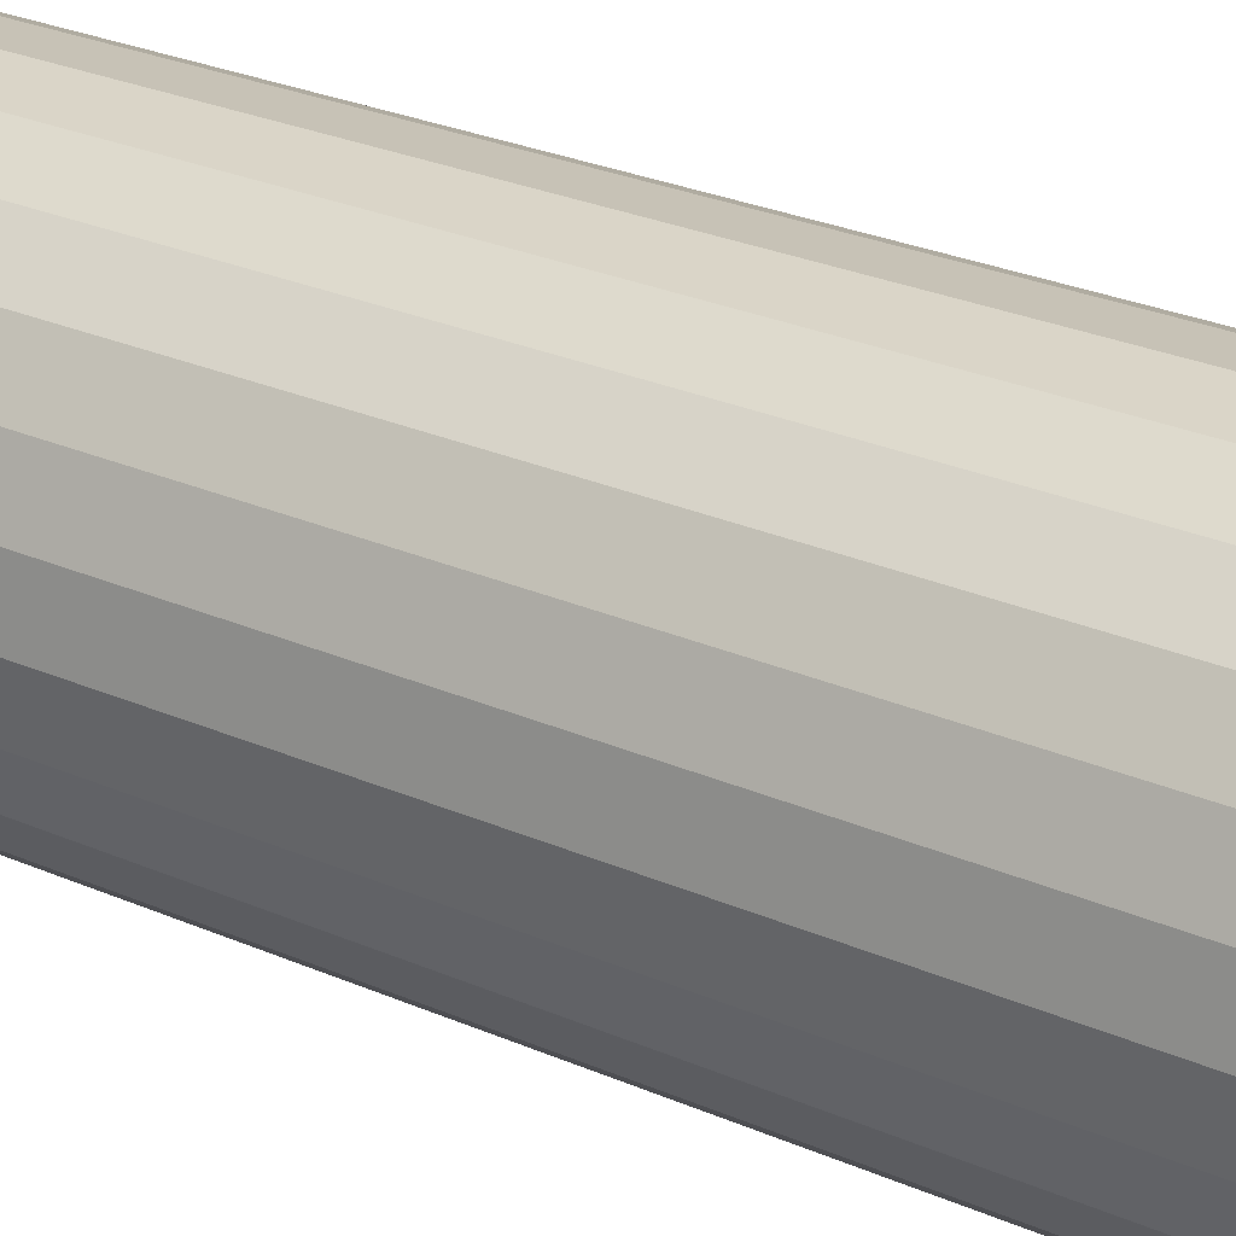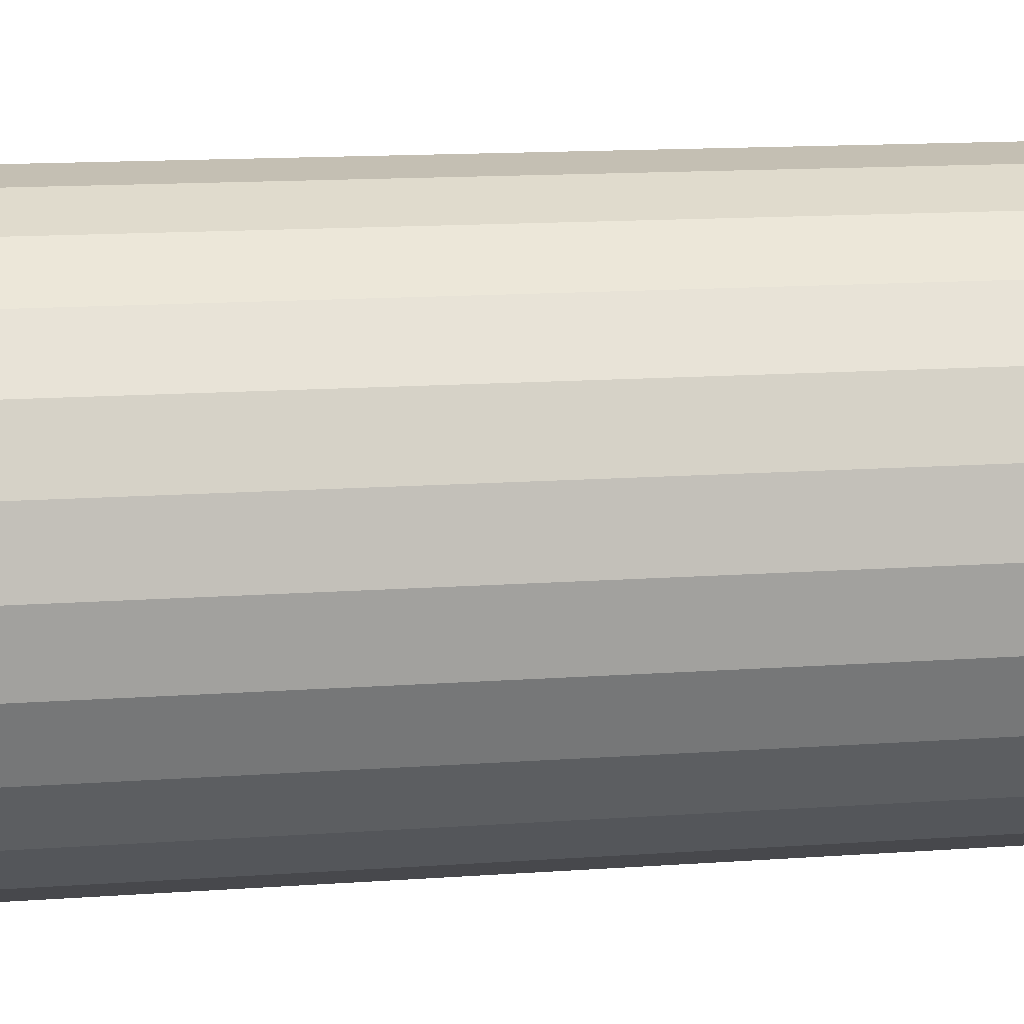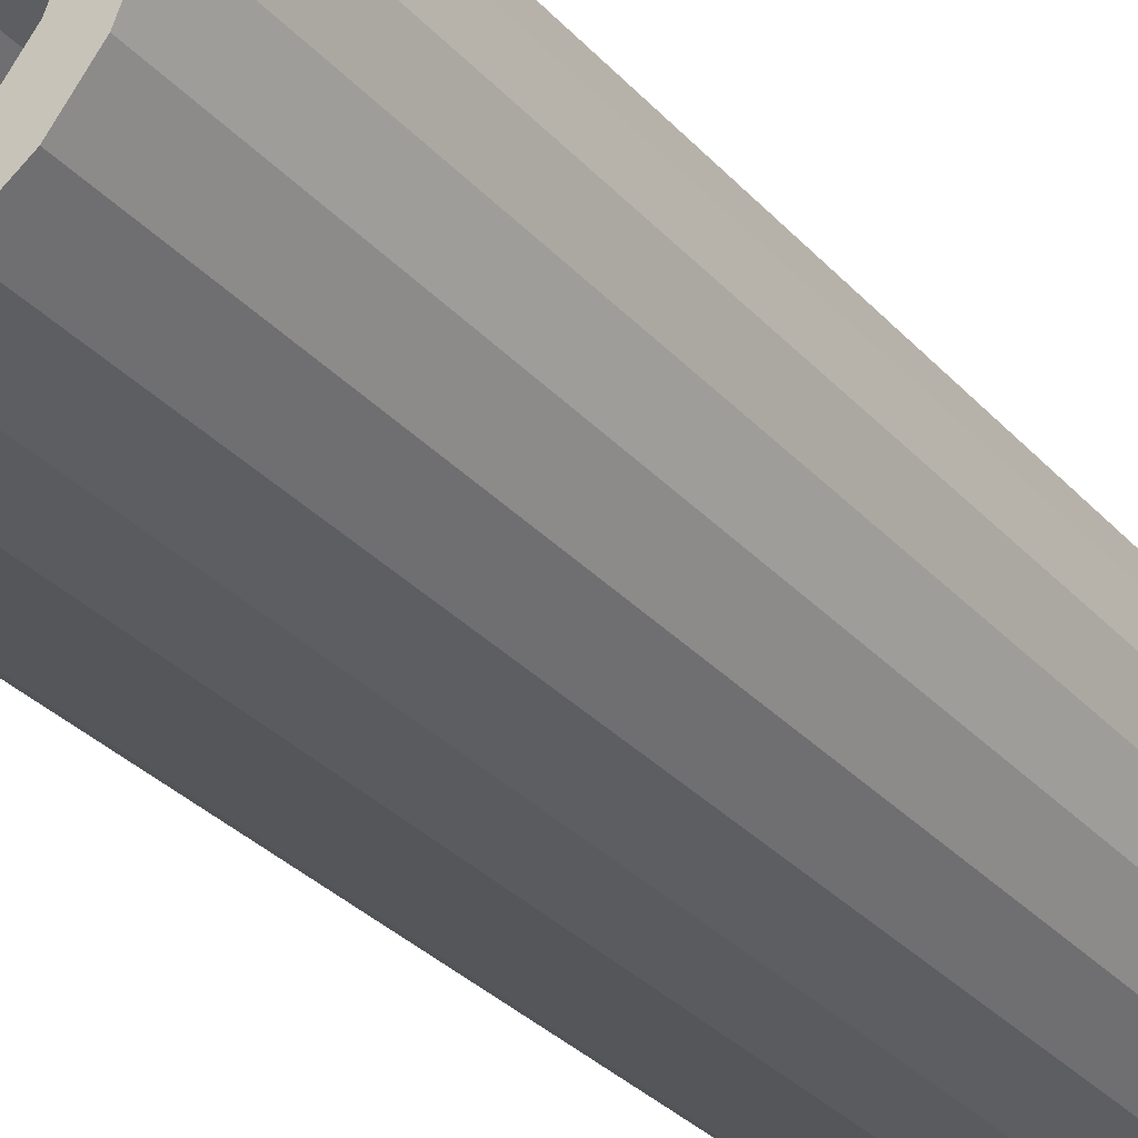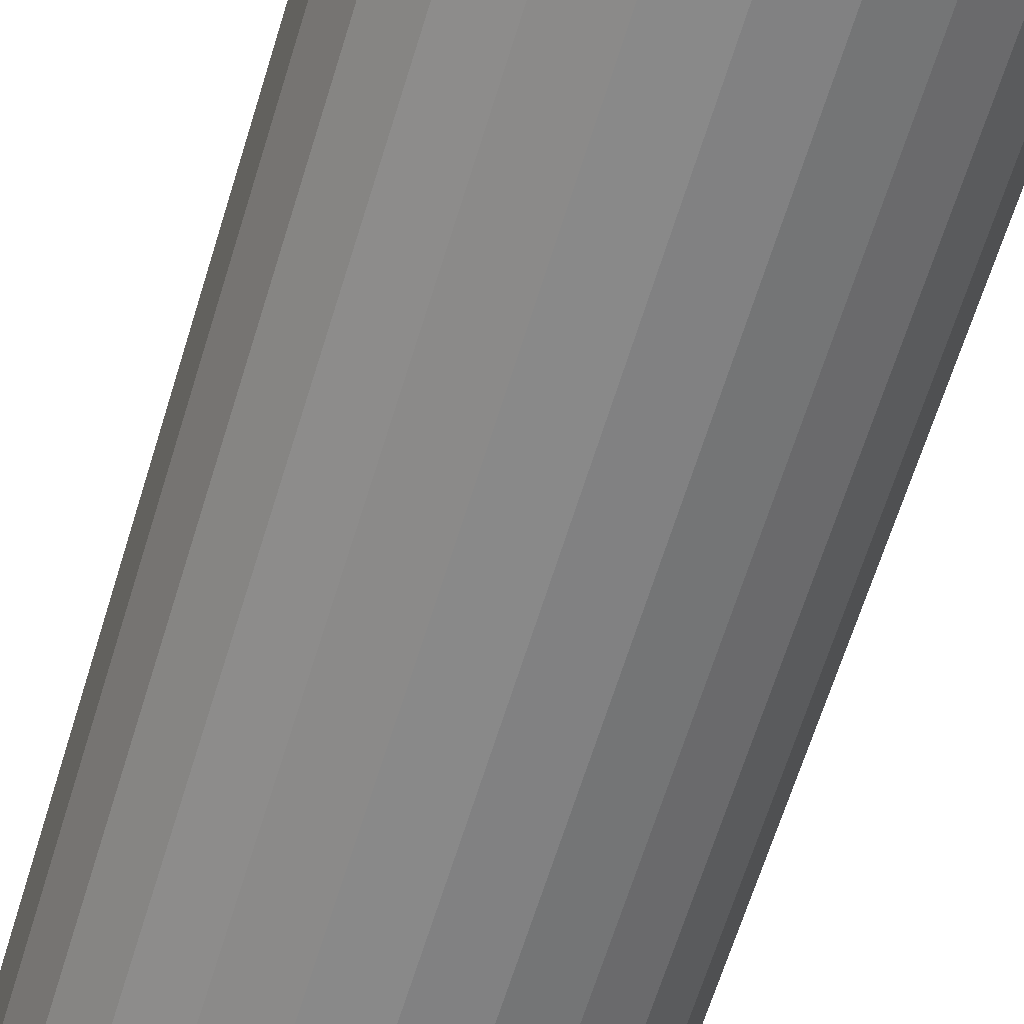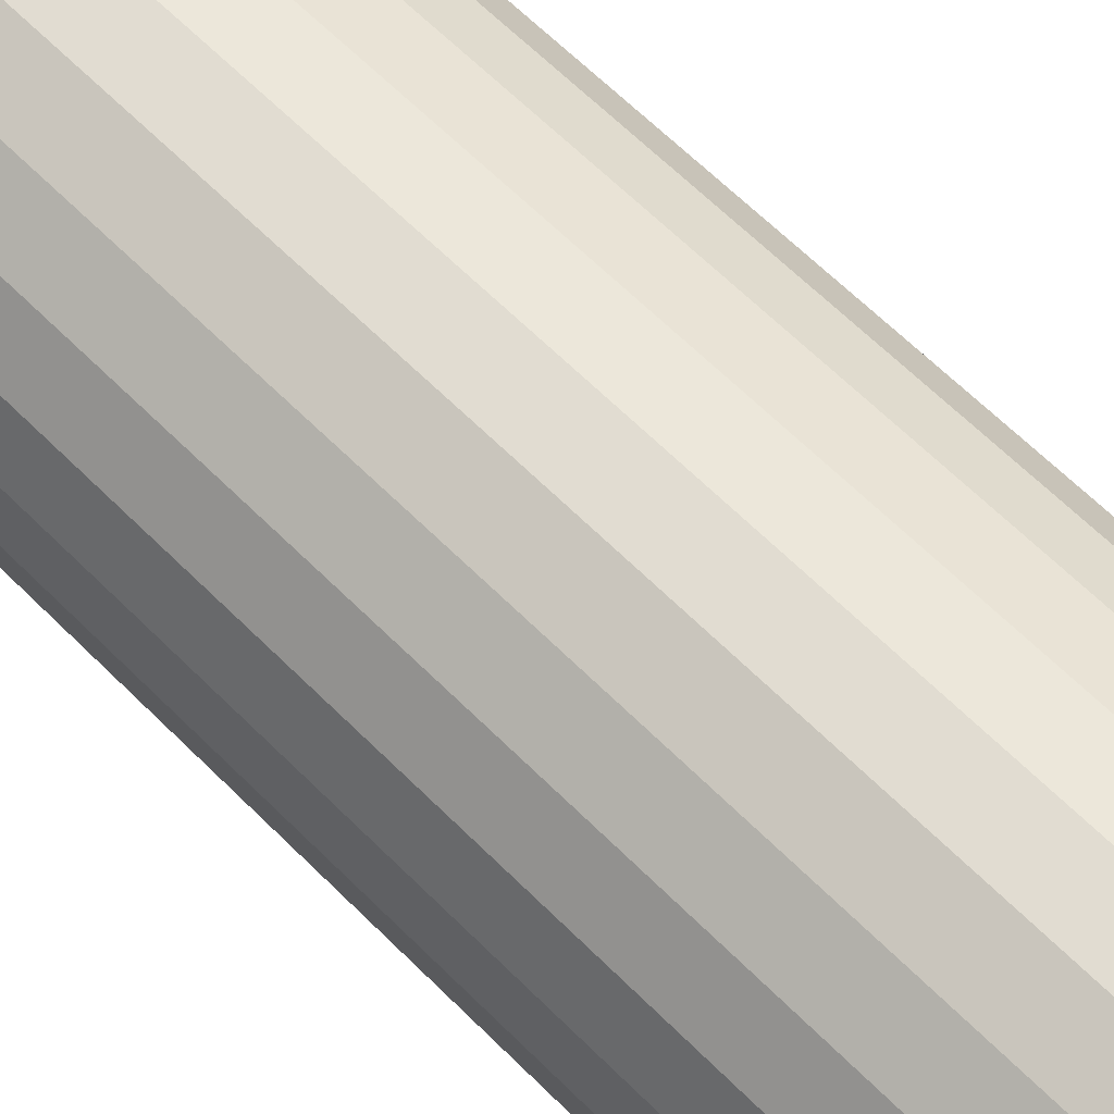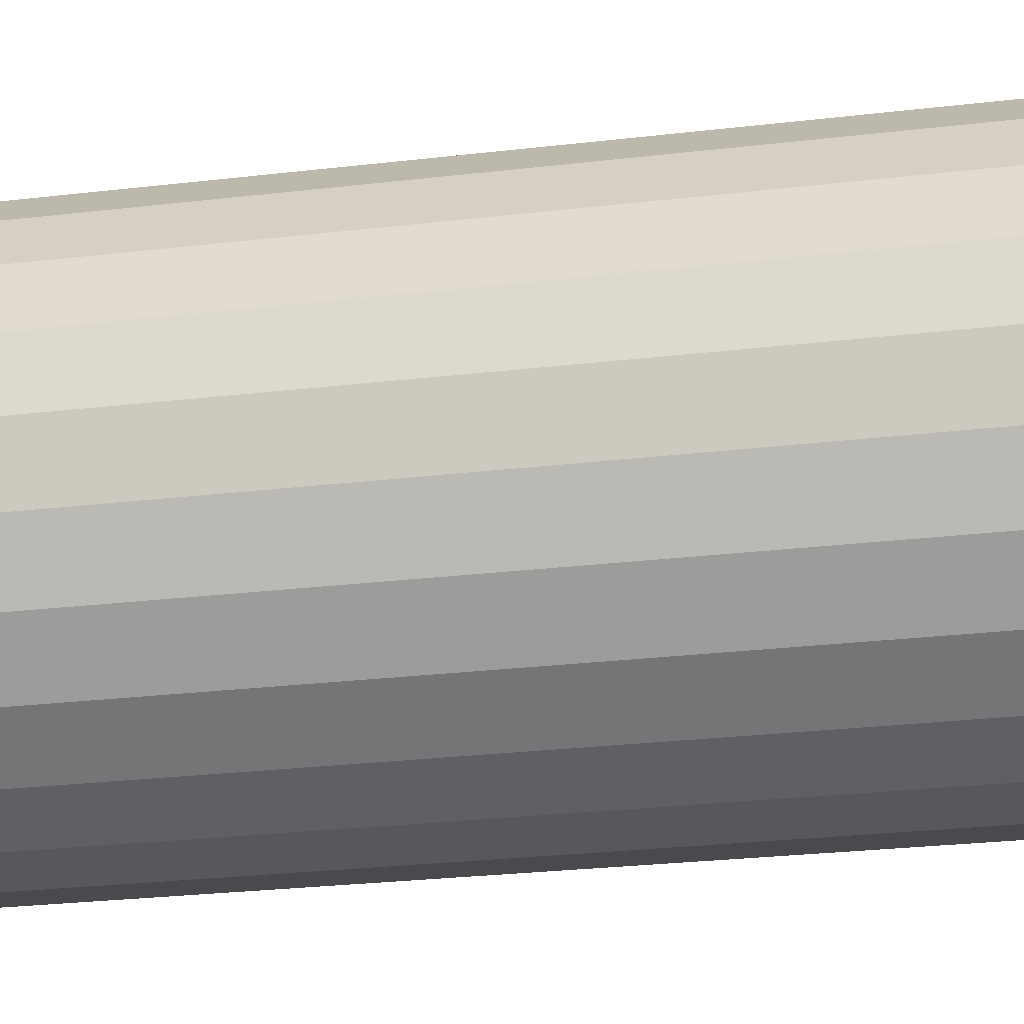
<metadata>
{"format":"obj","ext":"obj","renderer":"f3d","projection":"perspective","resolution":1024,"background":"white","views":[{"elev":24.9,"azim":-53.7,"up":"+Z"},{"elev":10.4,"azim":77.9,"up":"+Z"},{"elev":-29.6,"azim":32.7,"up":"+Z"},{"elev":-62.2,"azim":163.3,"up":"+Z"},{"elev":61.1,"azim":135.9,"up":"+Z"},{"elev":-20.8,"azim":103.2,"up":"+Z"}]}
</metadata>
<code>
g default
v -0 -15 -5
v 1.294 -15 -4.83
v 1.294 15 -4.83
v -0 15 -5
v 1.294 -15 -4.83
v 2.5 -15 -4.33
v 2.5 15 -4.33
v 1.294 15 -4.83
v 2.5 -15 -4.33
v 3.536 -15 -3.536
v 3.536 15 -3.536
v 2.5 15 -4.33
v 3.536 -15 -3.536
v 4.33 -15 -2.5
v 4.33 15 -2.5
v 3.536 15 -3.536
v 4.33 -15 -2.5
v 4.83 -15 -1.294
v 4.83 15 -1.294
v 4.33 15 -2.5
v 4.83 -15 -1.294
v 5 -15 0
v 5 15 0
v 4.83 15 -1.294
v 5 -15 0
v 4.83 -15 1.294
v 4.83 15 1.294
v 5 15 0
v 4.83 -15 1.294
v 4.33 -15 2.5
v 4.33 15 2.5
v 4.83 15 1.294
v 4.33 -15 2.5
v 3.536 -15 3.536
v 3.536 15 3.536
v 4.33 15 2.5
v 3.536 -15 3.536
v 2.5 -15 4.33
v 2.5 15 4.33
v 3.536 15 3.536
v 2.5 -15 4.33
v 1.294 -15 4.83
v 1.294 15 4.83
v 2.5 15 4.33
v 1.294 -15 4.83
v 2e-06 -15 5
v 2e-06 15 5
v 1.294 15 4.83
v 2e-06 -15 5
v -1.294 -15 4.83
v -1.294 15 4.83
v 2e-06 15 5
v -1.294 -15 4.83
v -2.5 -15 4.33
v -2.5 15 4.33
v -1.294 15 4.83
v -2.5 -15 4.33
v -3.536 -15 3.536
v -3.536 15 3.536
v -2.5 15 4.33
v -3.536 -15 3.536
v -4.33 -15 2.5
v -4.33 15 2.5
v -3.536 15 3.536
v -4.33 -15 2.5
v -4.83 -15 1.294
v -4.83 15 1.294
v -4.33 15 2.5
v -4.83 -15 1.294
v -5 -15 2e-06
v -5 15 2e-06
v -4.83 15 1.294
v -5 -15 2e-06
v -4.83 -15 -1.294
v -4.83 15 -1.294
v -5 15 2e-06
v -4.83 -15 -1.294
v -4.33 -15 -2.5
v -4.33 15 -2.5
v -4.83 15 -1.294
v -4.33 -15 -2.5
v -3.536 -15 -3.536
v -3.536 15 -3.536
v -4.33 15 -2.5
v -3.536 -15 -3.536
v -2.5 -15 -4.33
v -2.5 15 -4.33
v -3.536 15 -3.536
v -2.5 -15 -4.33
v -1.294 -15 -4.83
v -1.294 15 -4.83
v -2.5 15 -4.33
v -1.294 -15 -4.83
v -0 -15 -5
v -0 15 -5
v -1.294 15 -4.83
v 1.035 -15 -3.864
v -0 -15 -4
v -0 15 -4
v 1.035 15 -3.864
v 1.035 15 -3.864
v 2 15 -3.464
v 2 -15 -3.464
v 1.035 -15 -3.864
v 2 15 -3.464
v 2.828 15 -2.828
v 2.828 -15 -2.828
v 2 -15 -3.464
v 2.828 -15 -2.828
v 2.828 15 -2.828
v 3.464 15 -2
v 3.464 -15 -2
v 3.464 -15 -2
v 3.464 15 -2
v 3.864 15 -1.035
v 3.864 -15 -1.035
v 3.864 -15 -1.035
v 3.864 15 -1.035
v 4 15 0
v 4 -15 0
v 4 -15 0
v 4 15 0
v 3.864 15 1.035
v 3.864 -15 1.035
v 3.864 -15 1.035
v 3.864 15 1.035
v 3.464 15 2
v 3.464 -15 2
v 3.464 -15 2
v 3.464 15 2
v 2.828 15 2.828
v 2.828 -15 2.828
v 2 15 3.464
v 2 -15 3.464
v 2.828 -15 2.828
v 2.828 15 2.828
v 2 -15 3.464
v 2 15 3.464
v 1.035 15 3.864
v 1.035 -15 3.864
v 1.035 -15 3.864
v 1.035 15 3.864
v 2e-06 15 4
v 2e-06 -15 4
v 2e-06 -15 4
v 2e-06 15 4
v -1.035 15 3.864
v -1.035 -15 3.864
v -1.035 -15 3.864
v -1.035 15 3.864
v -2 15 3.464
v -2 -15 3.464
v -2 -15 3.464
v -2 15 3.464
v -2.828 15 2.828
v -2.828 -15 2.828
v -2.828 15 2.828
v -3.464 15 2
v -3.464 -15 2
v -2.828 -15 2.828
v -3.464 15 2
v -3.864 15 1.035
v -3.864 -15 1.035
v -3.464 -15 2
v -3.864 15 1.035
v -4 15 2e-06
v -4 -15 2e-06
v -3.864 -15 1.035
v -4 15 2e-06
v -3.864 15 -1.035
v -3.864 -15 -1.035
v -4 -15 2e-06
v -3.464 -15 -2
v -3.864 -15 -1.035
v -3.864 15 -1.035
v -3.464 15 -2
v -3.464 15 -2
v -2.828 15 -2.828
v -2.828 -15 -2.828
v -3.464 -15 -2
v -2 -15 -3.464
v -2.828 -15 -2.828
v -2.828 15 -2.828
v -2 15 -3.464
v -2 15 -3.464
v -1.035 15 -3.864
v -1.035 -15 -3.864
v -2 -15 -3.464
v -0 -15 -4
v -1.035 -15 -3.864
v -1.035 15 -3.864
v -0 15 -4
v 1.294 15 4.83
v 2e-06 15 5
v -1.294 15 4.83
v -2.5 15 4.33
v 2.5 15 4.33
v 2e-06 15 4
v -1.035 15 3.864
v 1.035 15 3.864
v -3.536 15 3.536
v -2 15 3.464
v -2.828 15 2.828
v -4.33 15 2.5
v -3.464 15 2
v 3.536 15 3.536
v 2 15 3.464
v 2.828 15 2.828
v 4.33 15 2.5
v 3.464 15 2
v 4.83 15 1.294
v 3.864 15 1.035
v -4.83 15 1.294
v -3.864 15 1.035
v -4 15 2e-06
v -5 15 2e-06
v -3.864 15 -1.035
v -4.83 15 -1.294
v -3.464 15 -2
v 5 15 0
v 4 15 0
v 3.864 15 -1.035
v 4.83 15 -1.294
v 3.464 15 -2
v -4.33 15 -2.5
v -2.828 15 -2.828
v 4.33 15 -2.5
v 2.828 15 -2.828
v -2 15 -3.464
v -3.536 15 -3.536
v 2 15 -3.464
v 3.536 15 -3.536
v -2.5 15 -4.33
v 2.5 15 -4.33
v -1.035 15 -3.864
v -0 15 -4
v 1.035 15 -3.864
v -1.294 15 -4.83
v 1.294 15 -4.83
v -0 15 -5
v -1.294 -15 4.83
v 2e-06 -15 5
v 1.294 -15 4.83
v -2.5 -15 4.33
v 2.5 -15 4.33
v 2e-06 -15 4
v -1.035 -15 3.864
v 1.035 -15 3.864
v -3.536 -15 3.536
v -2 -15 3.464
v -2.828 -15 2.828
v -4.33 -15 2.5
v -3.464 -15 2
v -4.83 -15 1.294
v -3.864 -15 1.035
v 3.536 -15 3.536
v 2 -15 3.464
v 2.828 -15 2.828
v 4.33 -15 2.5
v 3.464 -15 2
v -5 -15 2e-06
v -4 -15 2e-06
v -3.864 -15 -1.035
v -4.83 -15 -1.294
v -3.464 -15 -2
v 4.83 -15 1.294
v 3.864 -15 1.035
v 4 -15 0
v 5 -15 0
v 3.864 -15 -1.035
v 4.83 -15 -1.294
v 3.464 -15 -2
v -4.33 -15 -2.5
v -2.828 -15 -2.828
v -2 -15 -3.464
v -3.536 -15 -3.536
v 4.33 -15 -2.5
v 2.828 -15 -2.828
v 2 -15 -3.464
v -1.035 -15 -3.864
v 3.536 -15 -3.536
v 1.035 -15 -3.864
v -0 -15 -4
v -2.5 -15 -4.33
v 2.5 -15 -4.33
v -1.294 -15 -4.83
v 1.294 -15 -4.83
v -0 -15 -5
g default_0
f 3 2 1
f 4 3 1
f 7 6 5
f 8 7 5
f 11 10 9
f 12 11 9
f 15 14 13
f 16 15 13
f 19 18 17
f 20 19 17
f 23 22 21
f 24 23 21
f 27 26 25
f 28 27 25
f 31 30 29
f 32 31 29
f 35 34 33
f 36 35 33
f 39 38 37
f 40 39 37
f 43 42 41
f 44 43 41
f 47 46 45
f 48 47 45
f 51 50 49
f 52 51 49
f 55 54 53
f 56 55 53
f 59 58 57
f 60 59 57
f 63 62 61
f 64 63 61
f 67 66 65
f 68 67 65
f 71 70 69
f 72 71 69
f 75 74 73
f 76 75 73
f 79 78 77
f 80 79 77
f 83 82 81
f 84 83 81
f 87 86 85
f 88 87 85
f 91 90 89
f 92 91 89
f 95 94 93
f 96 95 93
f 99 98 97
f 100 99 97
f 103 102 101
f 104 103 101
f 107 106 105
f 108 107 105
f 111 110 109
f 112 111 109
f 115 114 113
f 116 115 113
f 119 118 117
f 120 119 117
f 123 122 121
f 124 123 121
f 127 126 125
f 128 127 125
f 131 130 129
f 132 131 129
f 135 134 133
f 136 135 133
f 139 138 137
f 140 139 137
f 143 142 141
f 144 143 141
f 147 146 145
f 148 147 145
f 151 150 149
f 152 151 149
f 155 154 153
f 156 155 153
f 159 158 157
f 160 159 157
f 163 162 161
f 164 163 161
f 167 166 165
f 168 167 165
f 171 170 169
f 172 171 169
f 175 174 173
f 176 175 173
f 179 178 177
f 180 179 177
f 183 182 181
f 184 183 181
f 187 186 185
f 188 187 185
f 191 190 189
f 192 191 189
f 195 194 193
f 196 195 193
f 196 193 197
f 196 197 198
f 196 198 199
f 200 198 197
f 201 196 199
f 201 199 202
f 201 202 203
f 204 201 203
f 204 203 205
f 200 197 206
f 207 200 206
f 208 207 206
f 208 206 209
f 210 208 209
f 210 209 211
f 212 210 211
f 213 204 205
f 213 205 214
f 213 214 215
f 216 213 215
f 216 215 217
f 218 216 217
f 218 217 219
f 212 211 220
f 221 212 220
f 222 221 220
f 222 220 223
f 224 222 223
f 225 218 219
f 225 219 226
f 224 223 227
f 228 224 227
f 225 226 229
f 230 225 229
f 231 228 227
f 231 227 232
f 229 233 230
f 232 234 231
f 233 229 235
f 235 236 233
f 233 236 237
f 237 231 234
f 233 237 234
f 238 233 234
f 238 234 239
f 239 240 238
f 243 242 241
f 243 241 244
f 245 243 244
f 246 245 244
f 247 246 244
f 245 246 248
f 247 244 249
f 250 247 249
f 251 250 249
f 251 249 252
f 253 251 252
f 253 252 254
f 255 253 254
f 256 245 248
f 256 248 257
f 256 257 258
f 259 256 258
f 259 258 260
f 255 254 261
f 262 255 261
f 263 262 261
f 263 261 264
f 265 263 264
f 266 259 260
f 266 260 267
f 266 267 268
f 269 266 268
f 269 268 270
f 270 271 269
f 271 270 272
f 265 264 273
f 274 265 273
f 275 274 273
f 275 273 276
f 277 271 272
f 277 272 278
f 277 278 279
f 280 275 276
f 281 277 279
f 281 279 282
f 281 282 283
f 280 276 284
f 283 285 281
f 285 283 280
f 284 286 280
f 285 280 286
f 287 285 286
f 286 288 287

</code>
